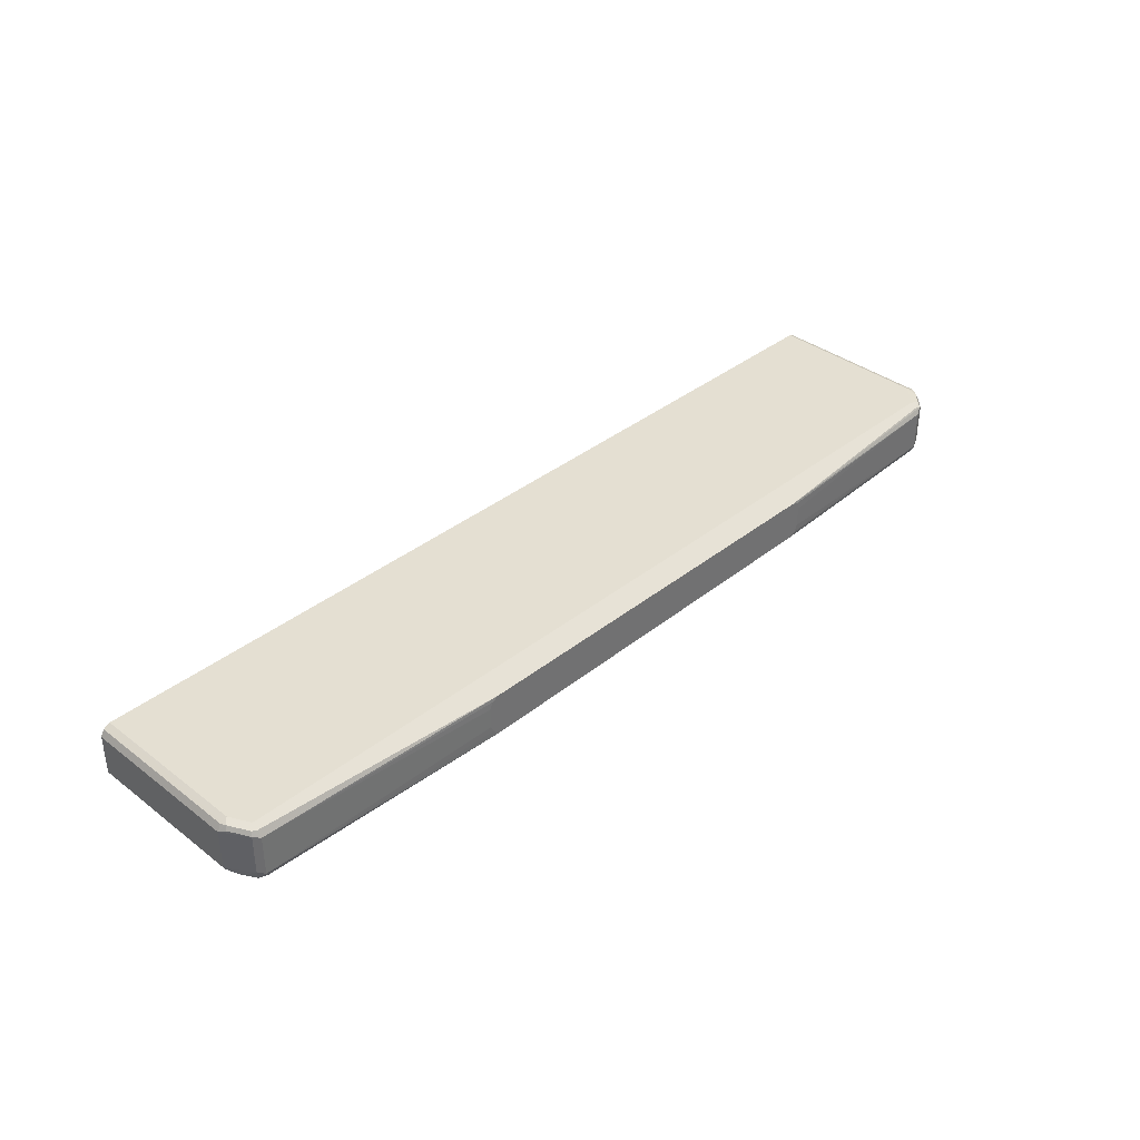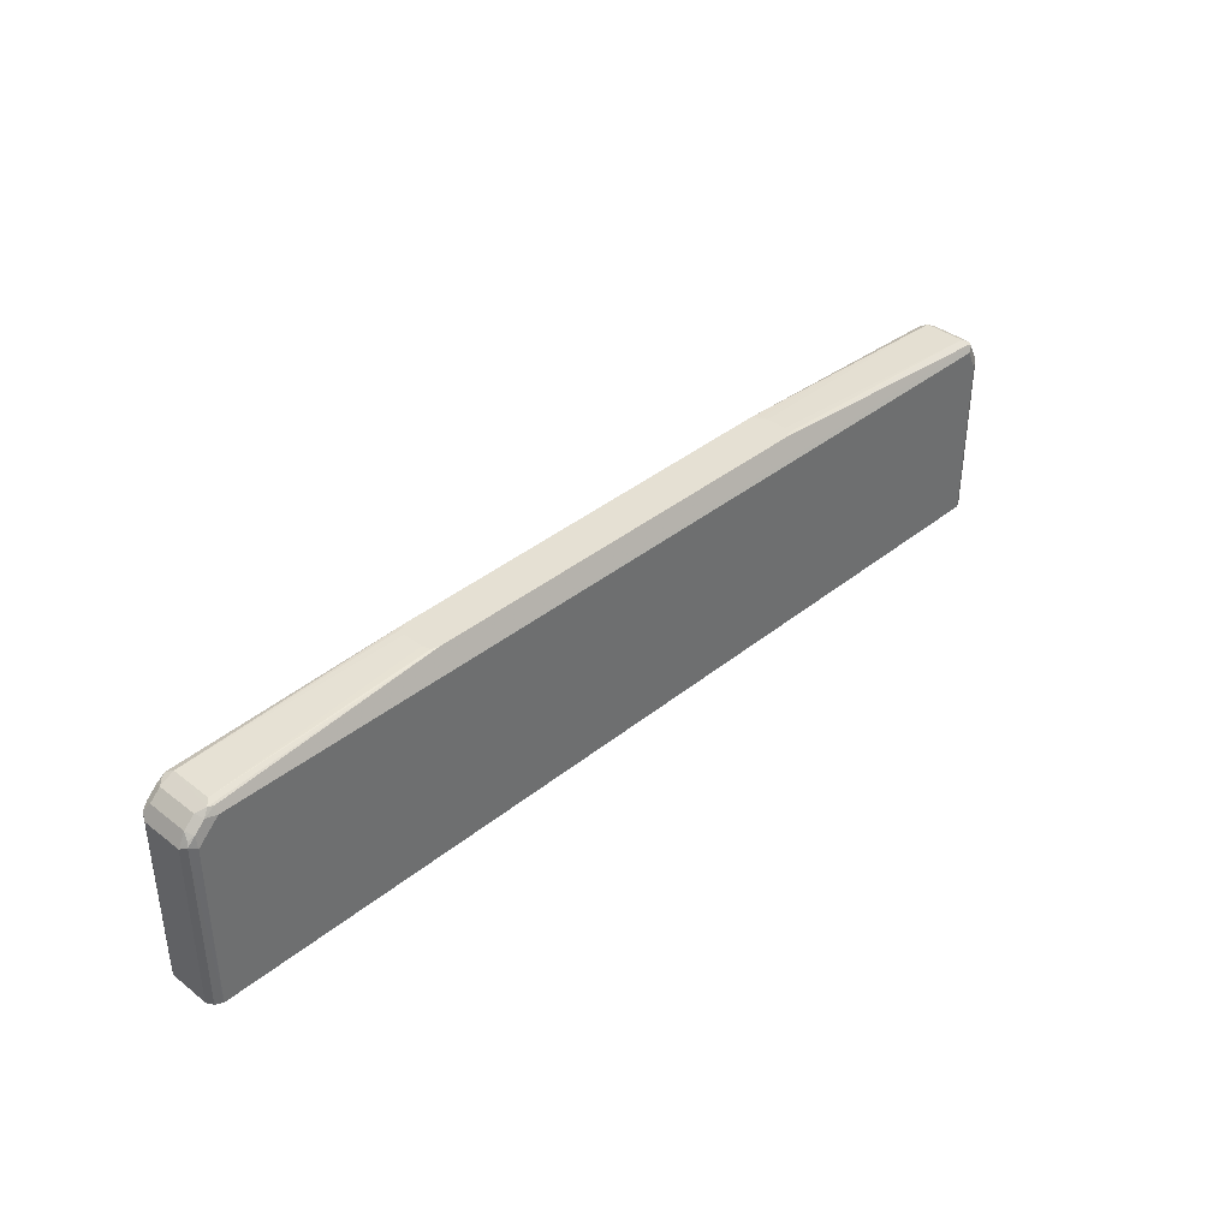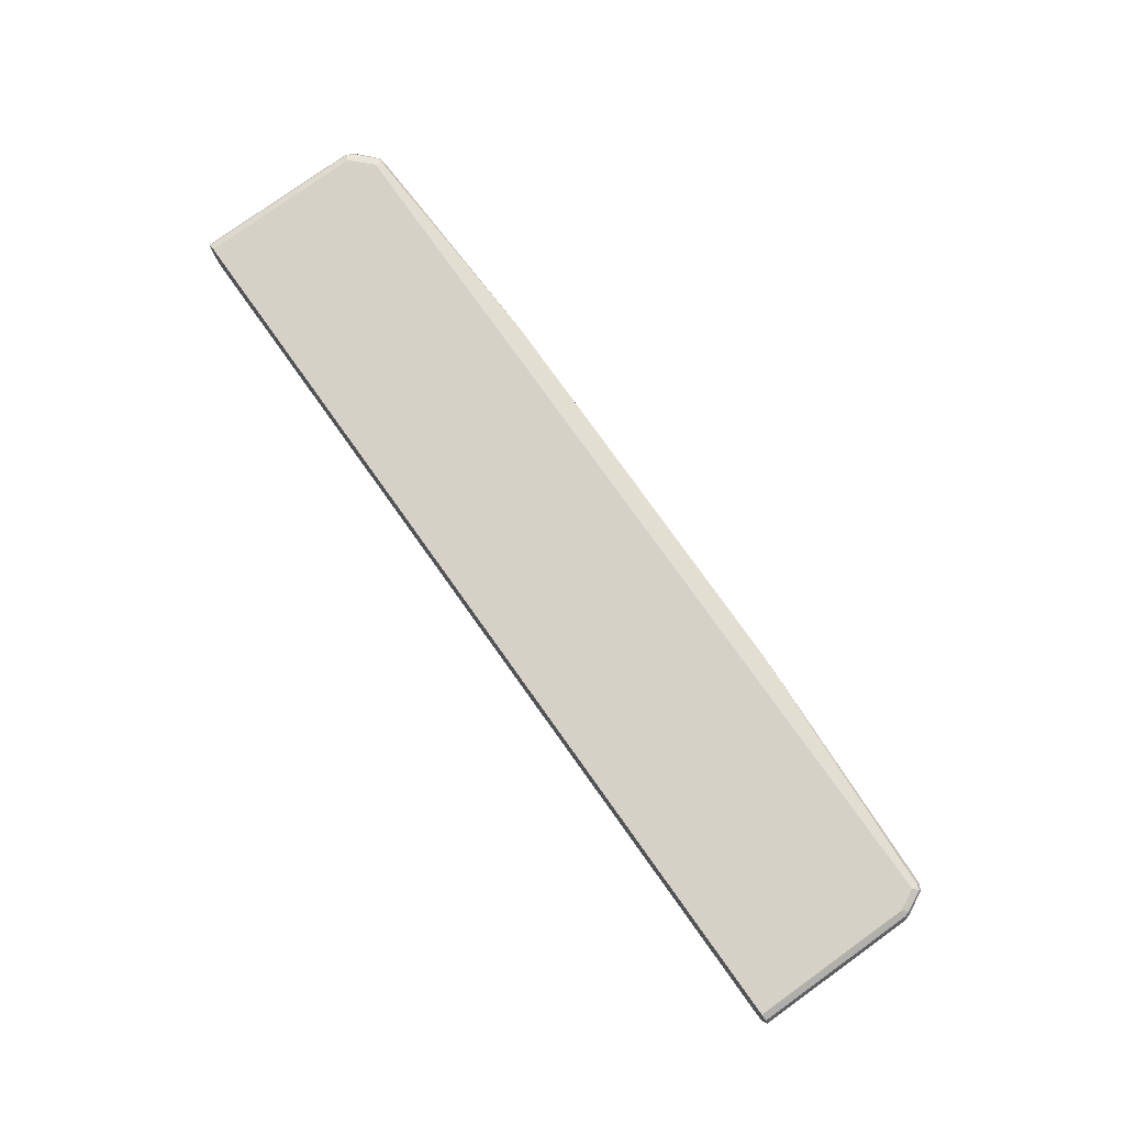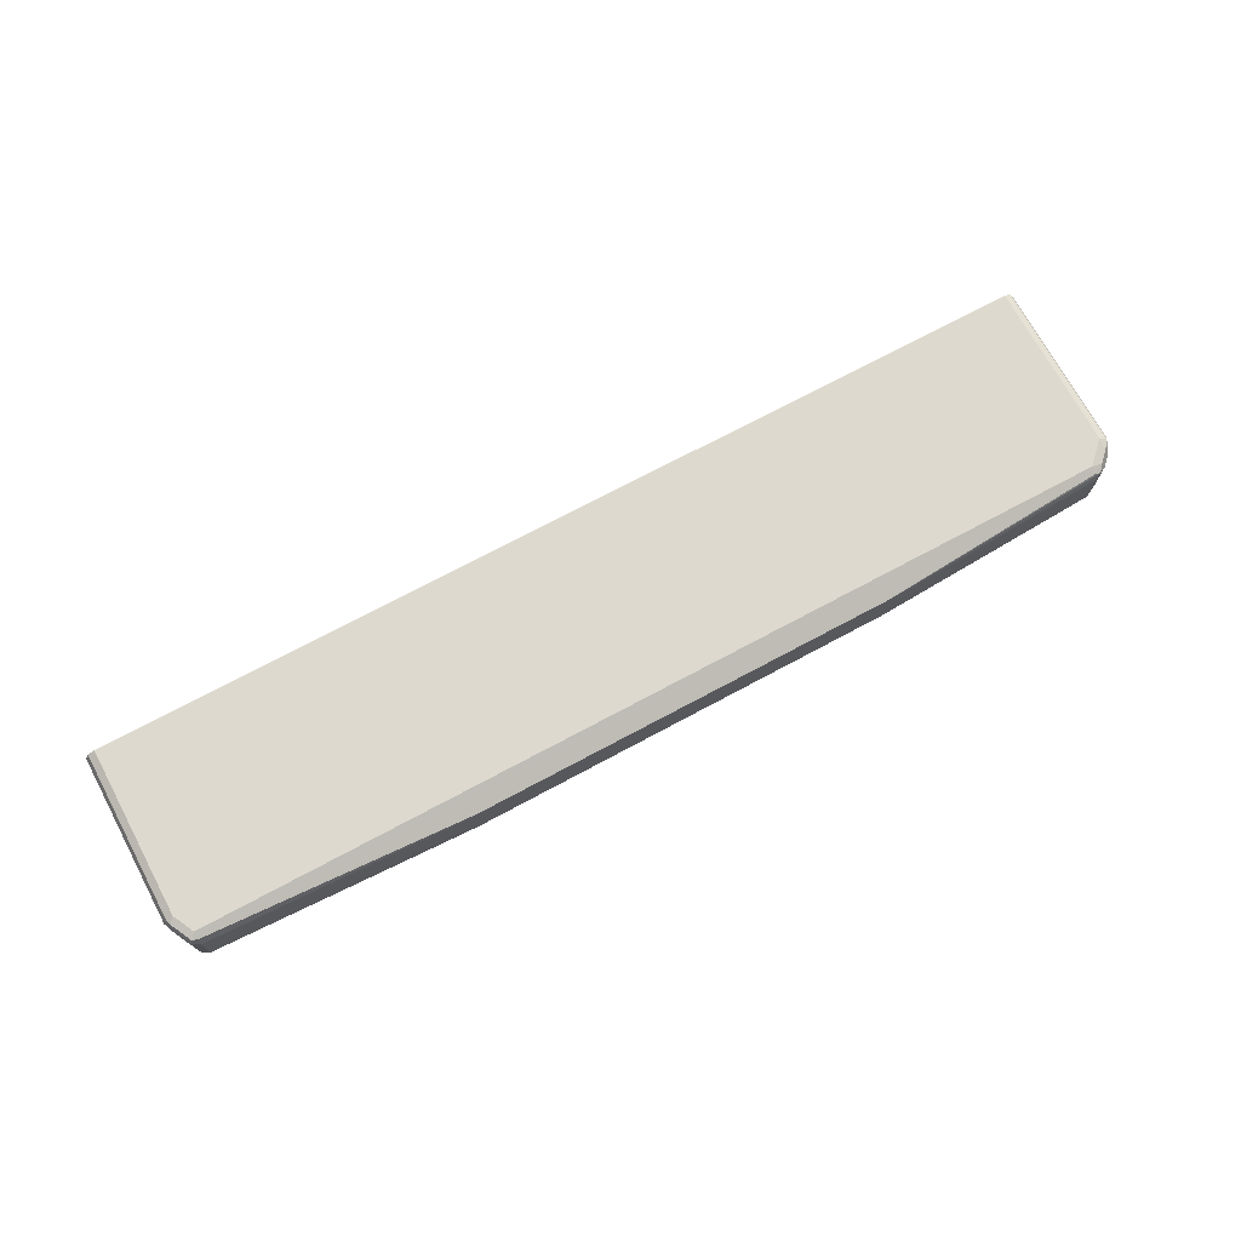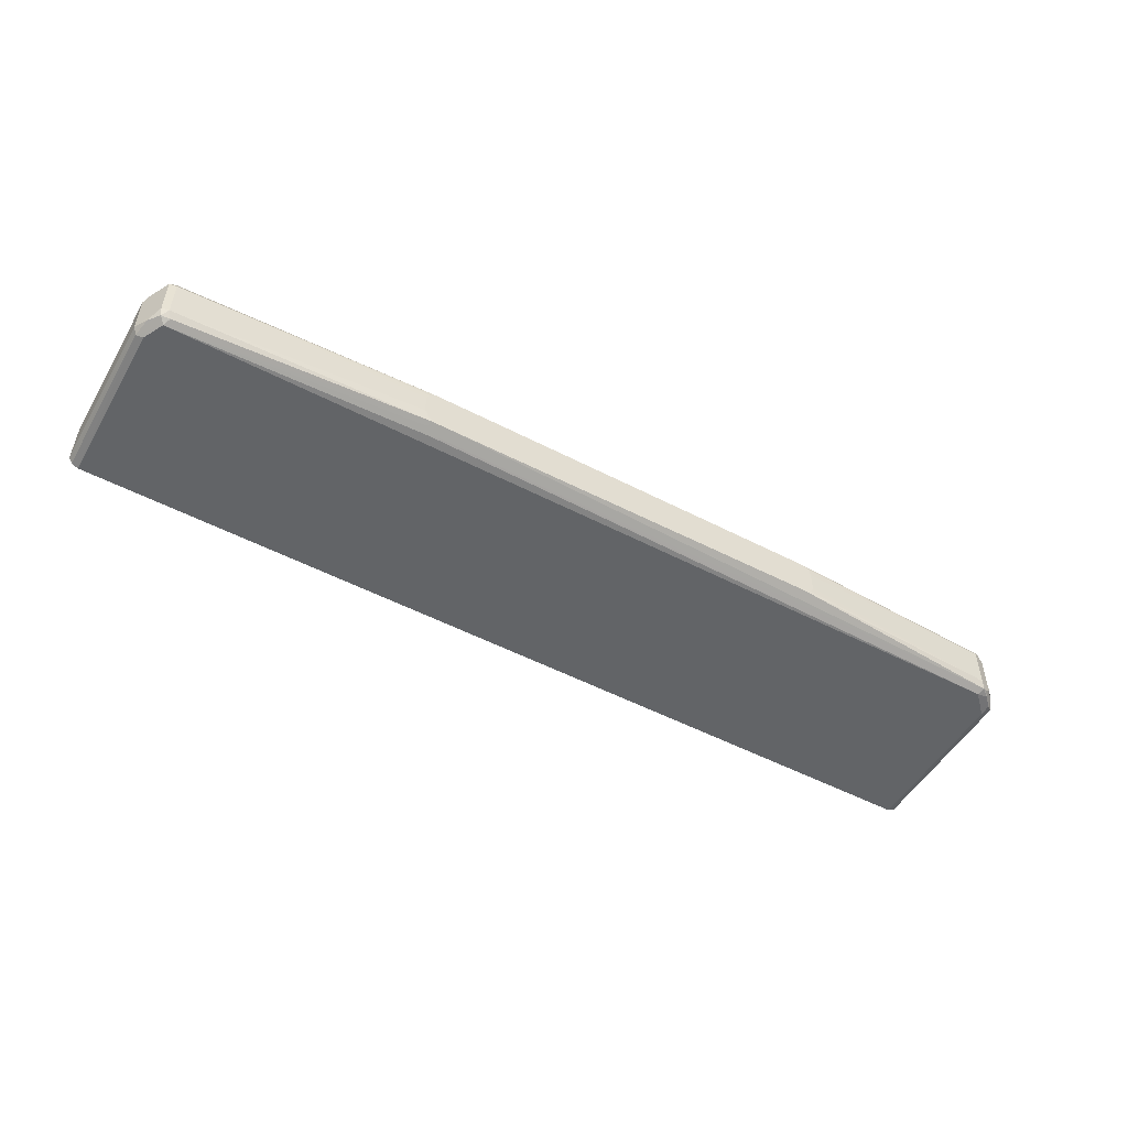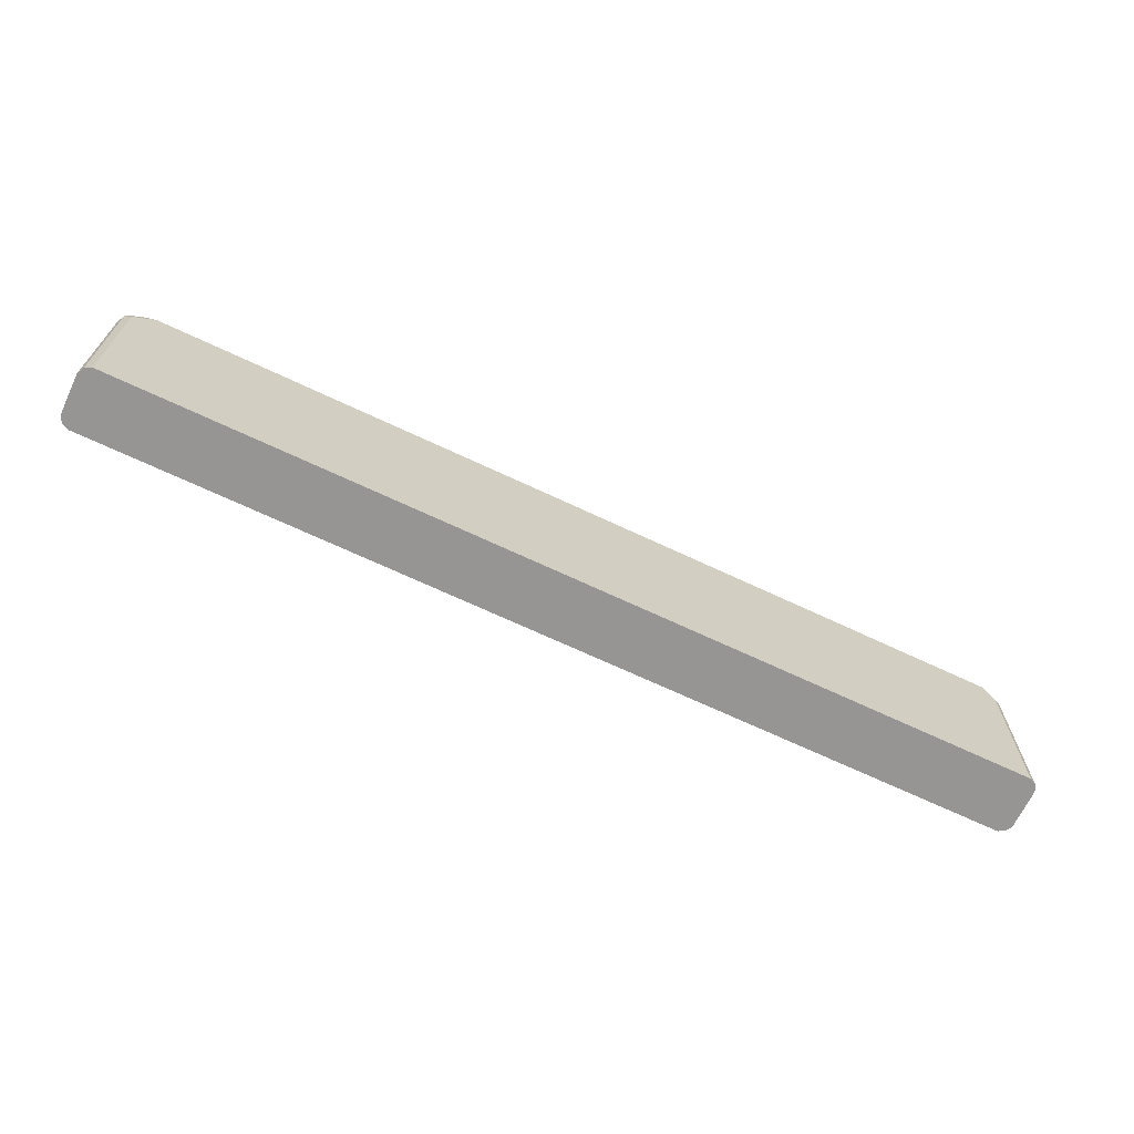
<metadata>
{"format":"obj","ext":"obj","renderer":"f3d","projection":"perspective","resolution":1024,"background":"white","views":[{"elev":37.1,"azim":-45.6,"up":"+Y"},{"elev":38.2,"azim":134.4,"up":"+Z"},{"elev":78.8,"azim":-125.6,"up":"+Y"},{"elev":71.4,"azim":-28.3,"up":"+Y"},{"elev":-51.1,"azim":-29.6,"up":"+Y"},{"elev":-67.6,"azim":154.6,"up":"+Z"}]}
</metadata>
<code>
v 0.6965 -0.2271 0.2426
v 0.6965 -0.2877 0.2426
v 0.6913 -0.217 0.2426
v 0.6965 -0.2271 0.4845
v 0.6965 -0.2877 0.4845
v 0.6927 -0.2952 0.3104
v 0.6913 -0.2978 0.2426
v 0.682 -0.2123 0.2426
v 0.6913 -0.217 0.4896
v 0.6889 -0.2196 0.4959
v 0.6863 -0.2271 0.5047
v 0.6927 -0.2952 0.4921
v 0.6913 -0.2978 0.4845
v 0.6912 -0.2979 0.2426
v 0.6812 -0.212 0.2426
v 0.6812 -0.212 0.4845
v 0.6812 -0.2158 0.5015
v 0.6863 -0.2877 0.5047
v 0.6661 -0.2158 0.5167
v 0.6711 -0.2271 0.5198
v 0.6831 -0.299 0.4996
v 0.6812 -0.3028 0.4845
v 0.6889 -0.299 0.3407
v 0.6812 -0.3028 0.2426
v -0.6812 -0.212 0.2426
v 0.651 -0.212 0.5148
v 0.6711 -0.2877 0.5198
v 0.668 -0.299 0.5148
v 0.651 -0.217 0.5249
v 0.6586 -0.2196 0.5262
v 0.651 -0.3028 0.5148
v -0.6812 -0.3028 0.2426
v -0.6815 -0.2121 0.2426
v -0.6812 -0.212 0.4845
v 0.3178 -0.227 0.5449
v -0.6661 -0.212 0.5148
v -0.6737 -0.2158 0.5224
v 0.651 -0.2877 0.5299
v 0.6624 -0.2952 0.5224
v 0.656 -0.2978 0.5249
v 0.651 -0.2271 0.5299
v -0.2705 -0.299 0.5299
v -0.2851 -0.3003 0.5274
v -0.6661 -0.3028 0.5148
v -0.6812 -0.3028 0.4845
v -0.6816 -0.3026 0.2426
v -0.6913 -0.217 0.2426
v -0.6889 -0.2158 0.4921
v 0.3298 -0.2303 0.5449
v -0.2876 -0.227 0.5449
v -0.6762 -0.2221 0.5249
v -0.6661 -0.2271 0.5299
v -0.6661 -0.217 0.5249
v 0.3331 -0.2725 0.5449
v 0.3281 -0.2827 0.5449
v 0.3181 -0.2877 0.5449
v 0.3178 -0.2878 0.5449
v -0.2742 -0.2916 0.5449
v 0.3331 -0.2423 0.5449
v -0.2915 -0.2916 0.5449
v -0.2952 -0.2952 0.5375
v -0.661 -0.2978 0.5249
v -0.6737 -0.2952 0.5224
v -0.6788 -0.3003 0.4971
v -0.6913 -0.2978 0.4795
v -0.6913 -0.2978 0.2426
v -0.6915 -0.2173 0.2426
v -0.6913 -0.217 0.4845
v -0.6965 -0.2271 0.4845
v -0.6913 -0.2221 0.4946
v -0.2975 -0.2319 0.5449
v -0.6762 -0.2826 0.5249
v -0.3028 -0.2423 0.5449
v -0.3027 -0.242 0.5449
v -0.2978 -0.2321 0.5449
v -0.6661 -0.2877 0.5299
v -0.2977 -0.2826 0.5449
v -0.6812 -0.2877 0.5148
v -0.6863 -0.2927 0.5047
v -0.6889 -0.2952 0.4921
v -0.6965 -0.2877 0.4845
v -0.6965 -0.2877 0.2426
v -0.6965 -0.2271 0.2426
v -0.3028 -0.2572 0.5449
v -0.3026 -0.273 0.5449
v -0.3027 -0.2725 0.5449
f 38 41 59
f 38 54 55
f 38 55 56
f 38 40 39
f 38 56 57
f 38 59 54
f 40 57 58
f 43 61 44
f 41 49 59
f 42 58 60
f 42 60 43
f 43 60 61
f 44 61 60
f 44 60 62
f 37 53 50
f 44 62 63
f 40 58 42
f 37 52 53
f 35 74 73
f 37 70 51
f 44 63 64
f 35 37 50
f 35 50 71
f 35 71 75
f 35 75 74
f 35 73 84
f 35 84 86
f 35 86 85
f 37 51 52
f 35 85 77
f 35 60 58
f 35 58 57
f 35 57 56
f 35 56 55
f 35 55 54
f 35 54 59
f 35 59 49
f 37 48 70
f 35 77 60
f 44 64 45
f 67 83 69
f 45 64 65
f 63 78 79
f 63 79 80
f 63 80 64
f 64 80 65
f 65 80 81
f 65 81 82
f 65 82 66
f 35 49 41
f 67 69 68
f 69 83 82
f 69 82 81
f 72 81 78
f 76 77 85
f 76 85 86
f 76 86 84
f 78 81 79
f 79 81 80
f 63 72 78
f 63 76 72
f 62 76 63
f 60 76 62
f 46 65 66
f 47 67 68
f 47 68 48
f 48 68 69
f 48 69 70
f 50 53 52
f 50 52 71
f 51 72 76
f 45 65 46
f 51 76 52
f 51 69 81
f 51 81 72
f 52 73 74
f 52 74 75
f 52 75 71
f 52 76 84
f 52 84 73
f 60 77 76
f 51 70 69
f 34 37 36
f 38 57 40
f 33 48 34
f 3 8 9
f 4 9 10
f 4 10 11
f 4 11 12
f 4 12 5
f 6 12 13
f 6 13 7
f 7 13 14
f 8 15 16
f 8 16 9
f 9 16 17
f 9 17 10
f 10 17 11
f 11 18 12
f 11 17 19
f 11 19 20
f 11 20 27
f 2 6 7
f 2 12 6
f 2 5 12
f 1 5 2
f 34 48 37
f 1 2 7
f 1 7 14
f 1 14 24
f 1 24 32
f 1 32 46
f 1 46 66
f 1 66 82
f 11 27 18
f 1 82 83
f 1 47 33
f 1 33 25
f 1 25 15
f 1 15 8
f 1 8 3
f 1 3 9
f 1 9 4
f 1 4 5
f 1 83 67
f 12 18 21
f 1 67 47
f 13 21 22
f 25 33 34
f 26 35 29
f 26 36 37
f 26 37 35
f 27 30 38
f 27 38 39
f 27 39 28
f 28 39 40
f 28 40 31
f 29 35 30
f 30 41 38
f 31 40 42
f 31 42 43
f 31 43 44
f 32 45 46
f 12 21 13
f 33 47 48
f 22 32 24
f 22 45 32
f 30 35 41
f 22 31 44
f 13 23 14
f 22 44 45
f 13 22 23
f 14 23 22
f 14 22 24
f 15 34 36
f 15 36 26
f 15 26 16
f 16 26 19
f 15 25 34
f 18 27 28
f 18 28 21
f 21 31 22
f 19 26 29
f 19 29 30
f 19 30 20
f 16 19 17
f 20 30 27
f 21 28 31

</code>
